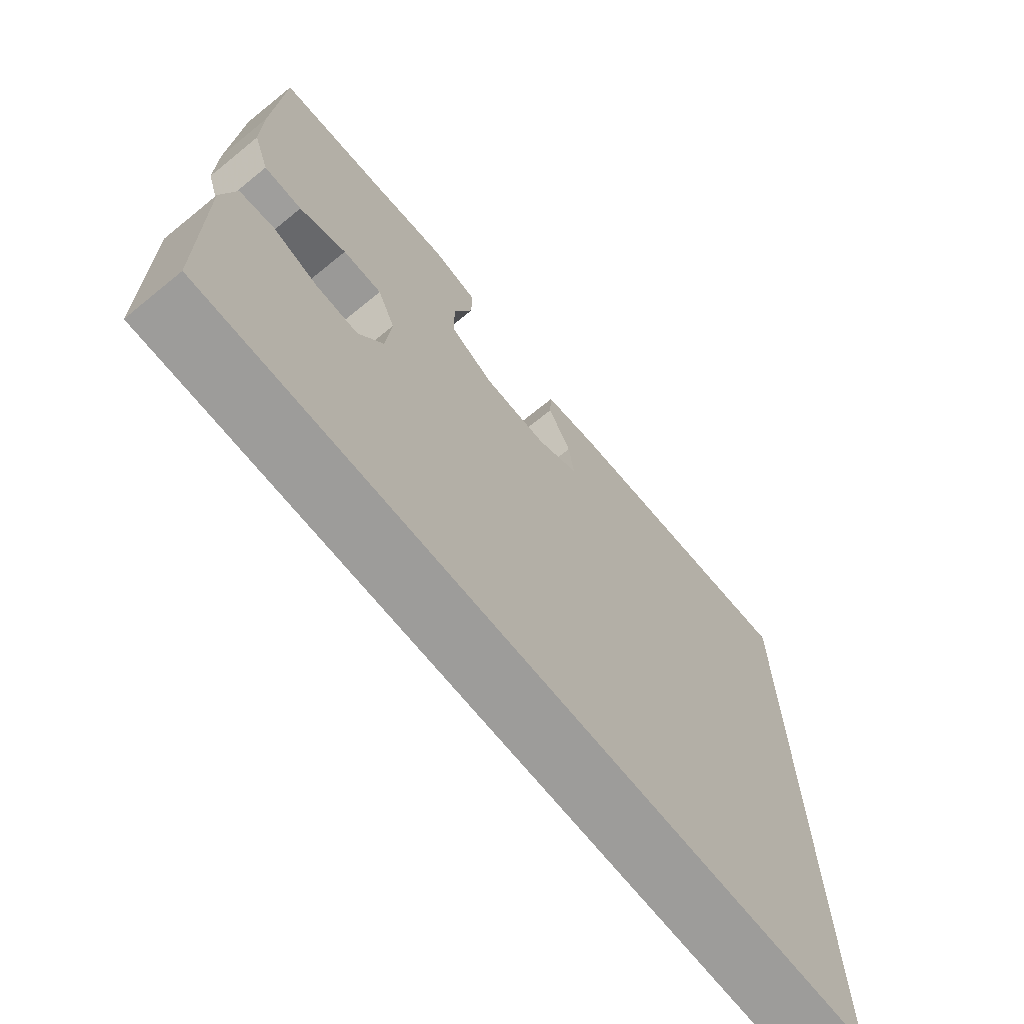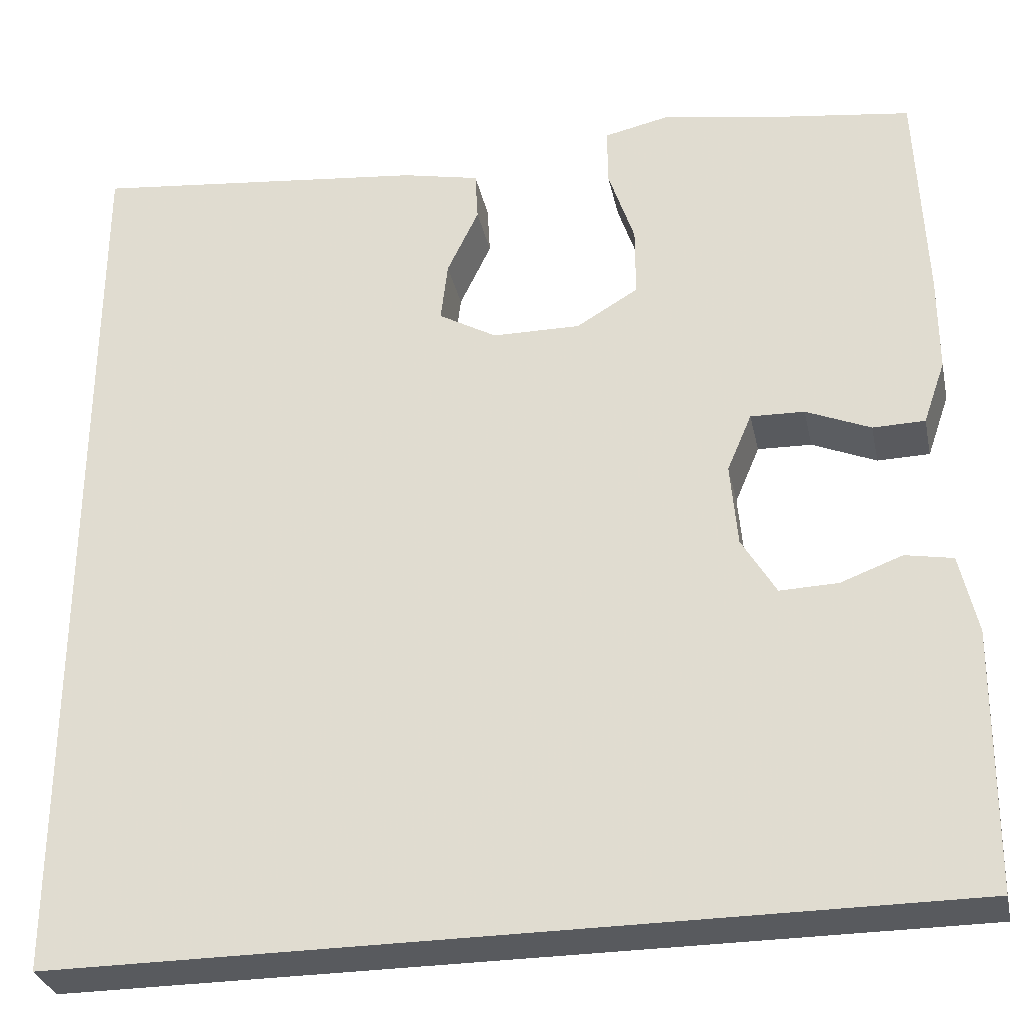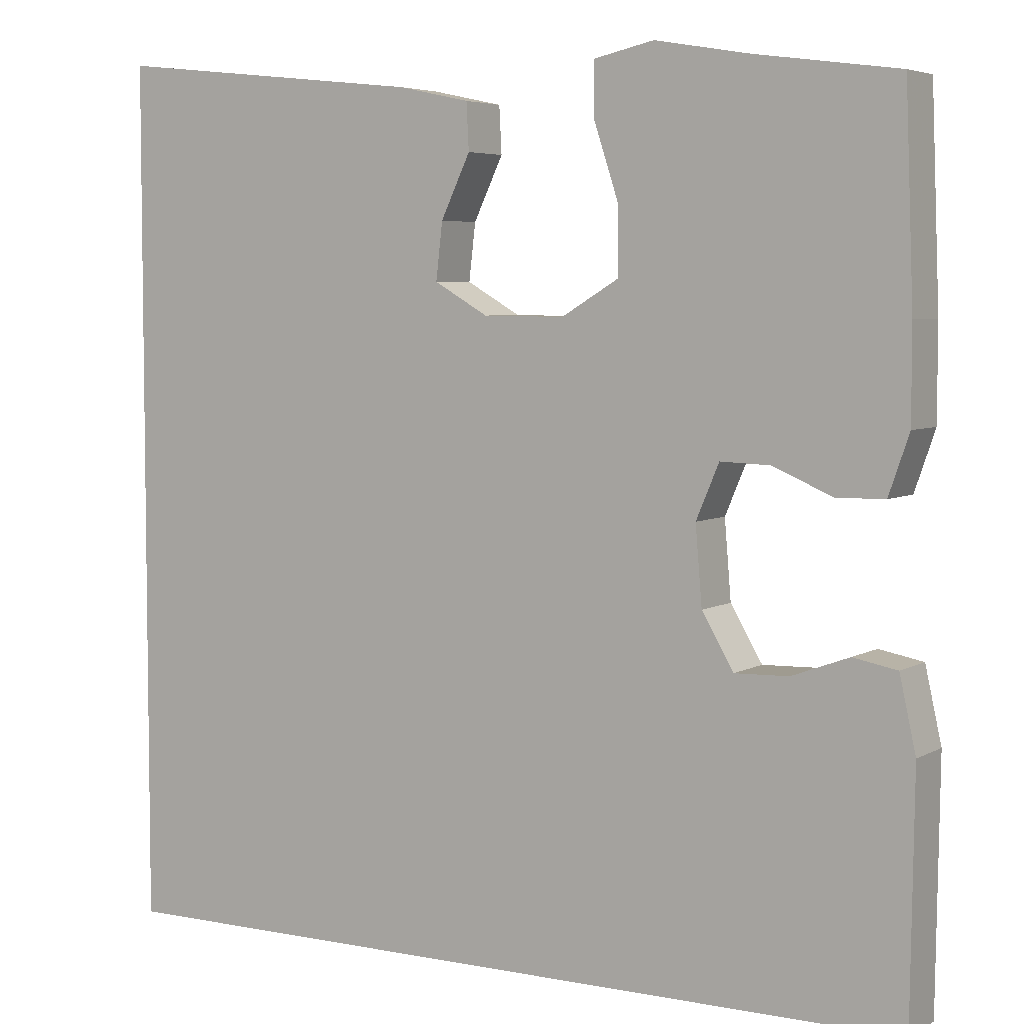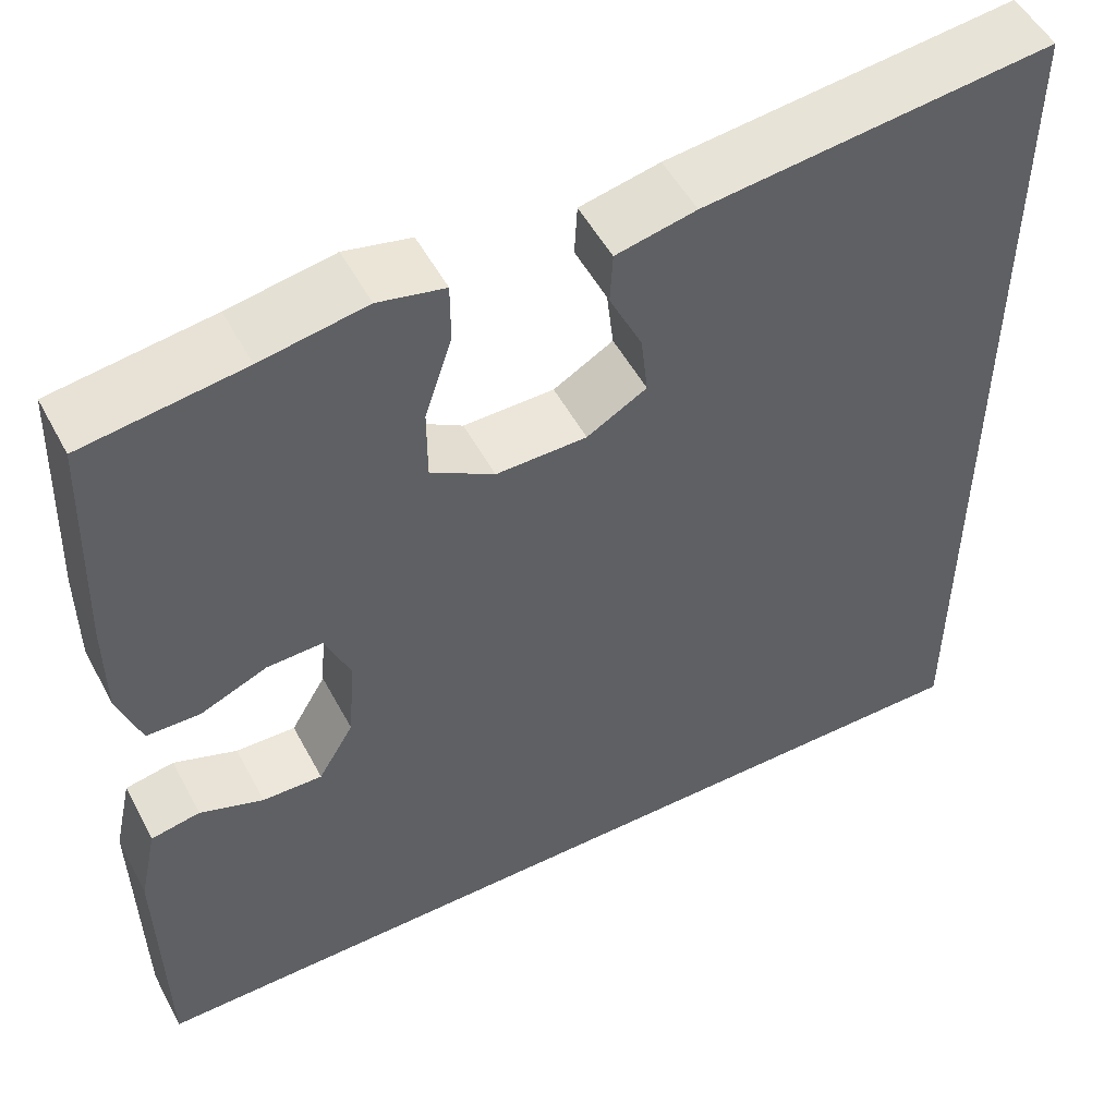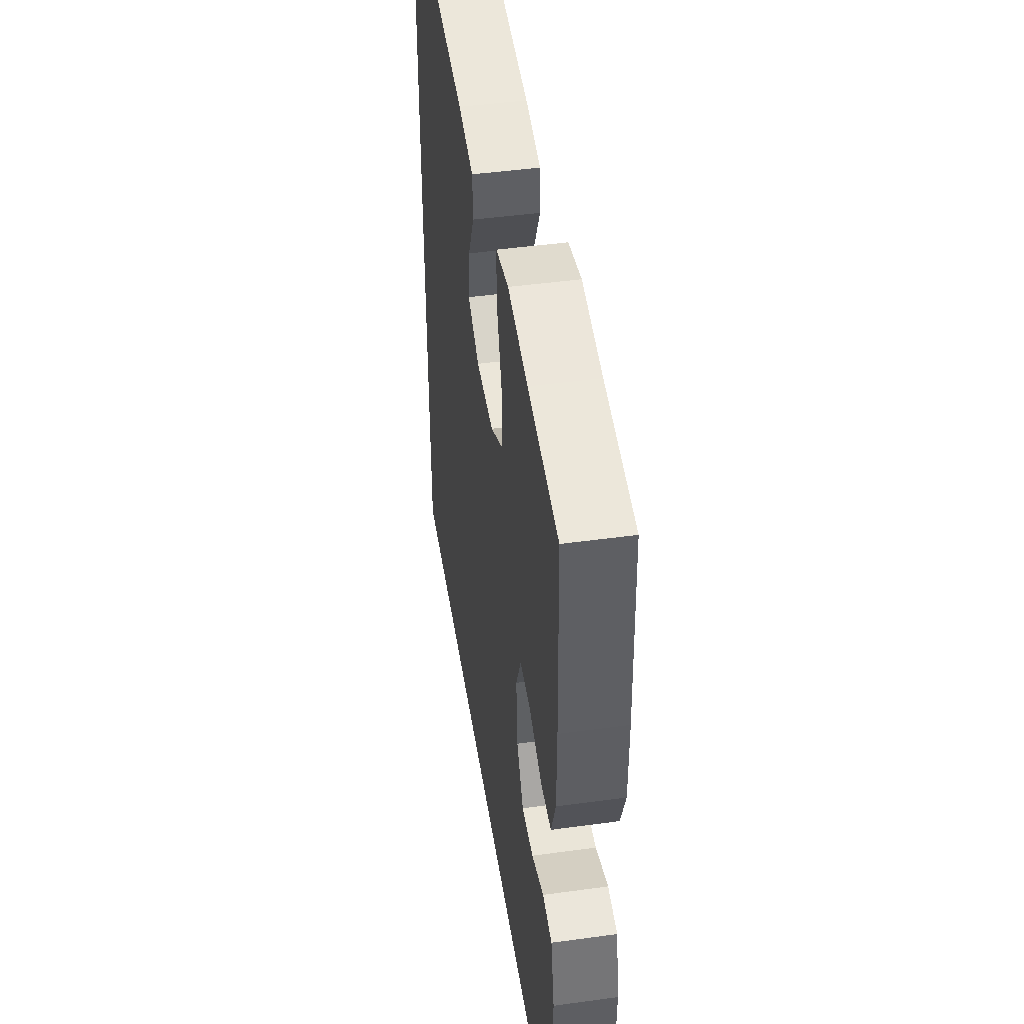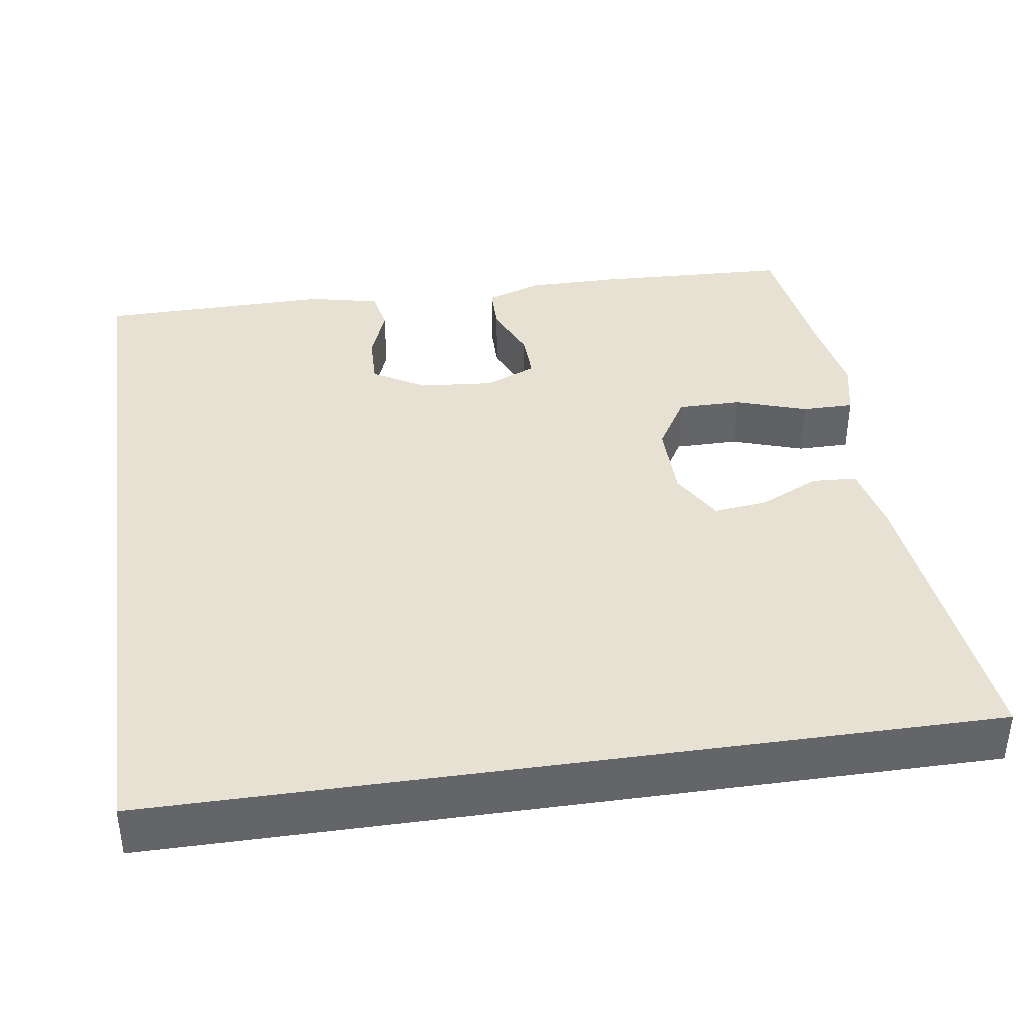
<metadata>
{"format":"obj","ext":"obj","renderer":"f3d","projection":"perspective","resolution":1024,"background":"white","views":[{"elev":-70.3,"azim":129.1,"up":"+Z"},{"elev":-31.1,"azim":11.9,"up":"+Z"},{"elev":5.1,"azim":31.5,"up":"+Z"},{"elev":52.1,"azim":152.4,"up":"+Z"},{"elev":46.5,"azim":81.1,"up":"+Z"},{"elev":38.9,"azim":-98.3,"up":"+Y"}]}
</metadata>
<code>
v 0.5 0.07 0.5
v 0.51 0.07 0.248
v 0.51 0.07 0.135
v 0.485 0.07 0.063
v 0.426 0.07 0.062
v 0.353 0.07 0.093
v 0.292 0.07 0.095
v 0.264 0.07 0.029
v 0.272 0.07 -0.066
v 0.311 0.07 -0.132
v 0.377 0.07 -0.13
v 0.447 0.07 -0.104
v 0.501 0.07 -0.114
v 0.521 0.07 -0.204
v 0.517 0.07 -0.5
v -0.5 0.07 -0.5
v -0.5 0.07 0.55
v -0.116 0.07 0.508
v -0.028 0.07 0.489
v -0.025 0.07 0.432
v -0.061 0.07 0.356
v -0.069 0.07 0.287
v -0.003 0.07 0.249
v 0.097 0.07 0.248
v 0.167 0.07 0.29
v 0.167 0.07 0.371
v 0.137 0.07 0.462
v 0.137 0.07 0.528
v 0.21 0.07 0.544
v 0.325 0.07 0.524
v 0.5 0 0.5
v 0.51 0 0.248
v 0.51 0 0.135
v 0.485 0 0.063
v 0.426 0 0.062
v 0.353 0 0.093
v 0.292 0 0.095
v 0.264 0 0.029
v 0.272 0 -0.066
v 0.311 0 -0.132
v 0.377 0 -0.13
v 0.447 0 -0.104
v 0.501 0 -0.114
v 0.521 0 -0.204
v 0.517 0 -0.5
v -0.5 0 -0.5
v -0.5 0 0.55
v -0.116 0 0.508
v -0.028 0 0.489
v -0.025 0 0.432
v -0.061 0 0.356
v -0.069 0 0.287
v -0.003 0 0.249
v 0.097 0 0.248
v 0.167 0 0.29
v 0.167 0 0.371
v 0.137 0 0.462
v 0.137 0 0.528
v 0.21 0 0.544
v 0.325 0 0.524
f 28 29 30
f 27 28 30
f 26 27 30
f 4 5 6
f 3 4 6
f 2 3 6
f 1 2 6
f 30 1 6
f 26 30 6
f 25 26 6
f 24 25 6 7
f 23 24 7 8
f 22 23 8 9
f 19 20 21
f 18 19 21
f 17 18 21
f 16 17 21
f 16 21 22
f 14 15 16
f 13 14 16
f 12 13 16
f 11 12 16
f 10 11 16
f 9 10 16 22
f 60 59 58
f 60 58 57
f 60 57 56
f 36 35 34
f 36 34 33
f 36 33 32
f 36 32 31
f 36 31 60
f 36 60 56
f 36 56 55
f 37 36 55 54
f 38 37 54 53
f 39 38 53 52
f 51 50 49
f 51 49 48
f 51 48 47
f 51 47 46
f 52 51 46
f 46 45 44
f 46 44 43
f 46 43 42
f 46 42 41
f 46 41 40
f 52 46 40 39
f 1 31 32 2
f 2 32 33 3
f 3 33 34 4
f 4 34 35 5
f 5 35 36 6
f 6 36 37 7
f 7 37 38 8
f 8 38 39 9
f 9 39 40 10
f 10 40 41 11
f 11 41 42 12
f 12 42 43 13
f 13 43 44 14
f 14 44 45 15
f 15 45 46 16
f 16 46 47 17
f 17 47 48 18
f 18 48 49 19
f 19 49 50 20
f 20 50 51 21
f 21 51 52 22
f 22 52 53 23
f 23 53 54 24
f 24 54 55 25
f 25 55 56 26
f 26 56 57 27
f 27 57 58 28
f 28 58 59 29
f 29 59 60 30
f 30 60 31 1

</code>
